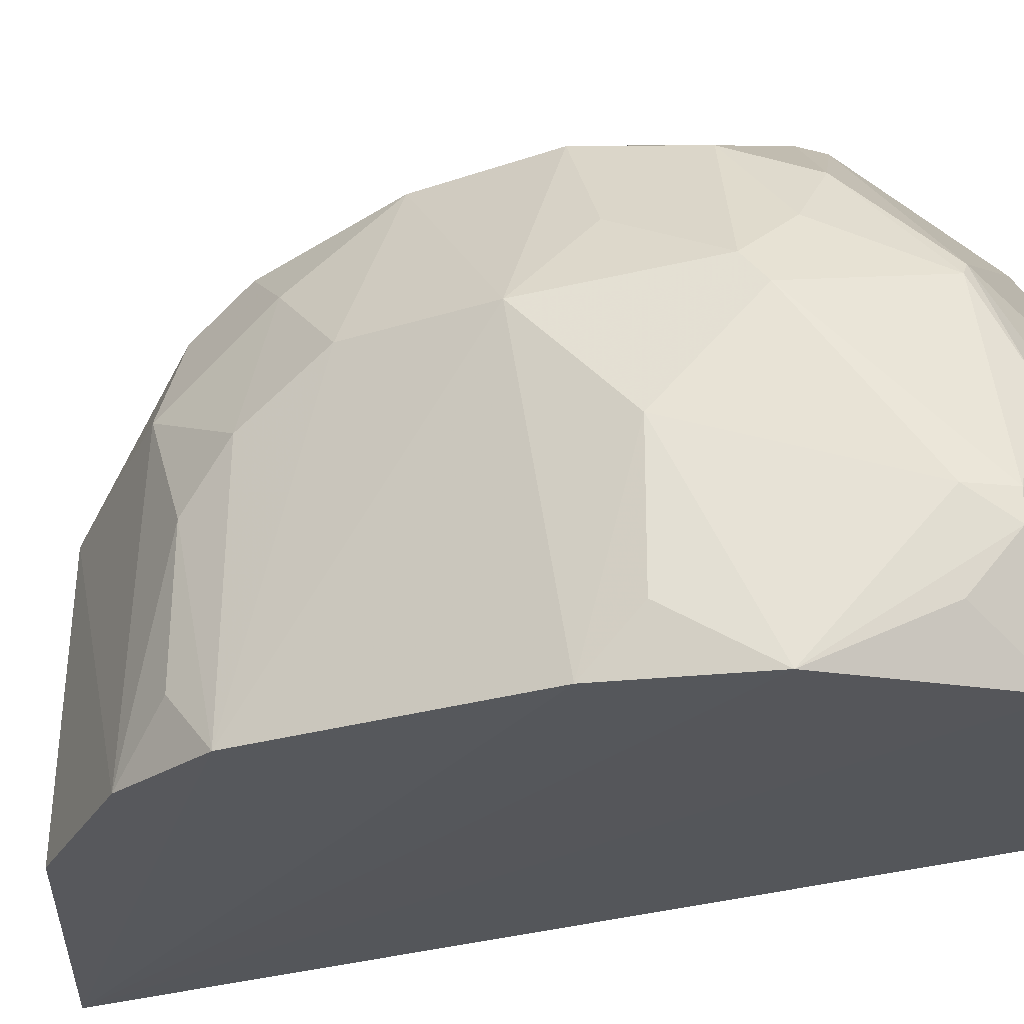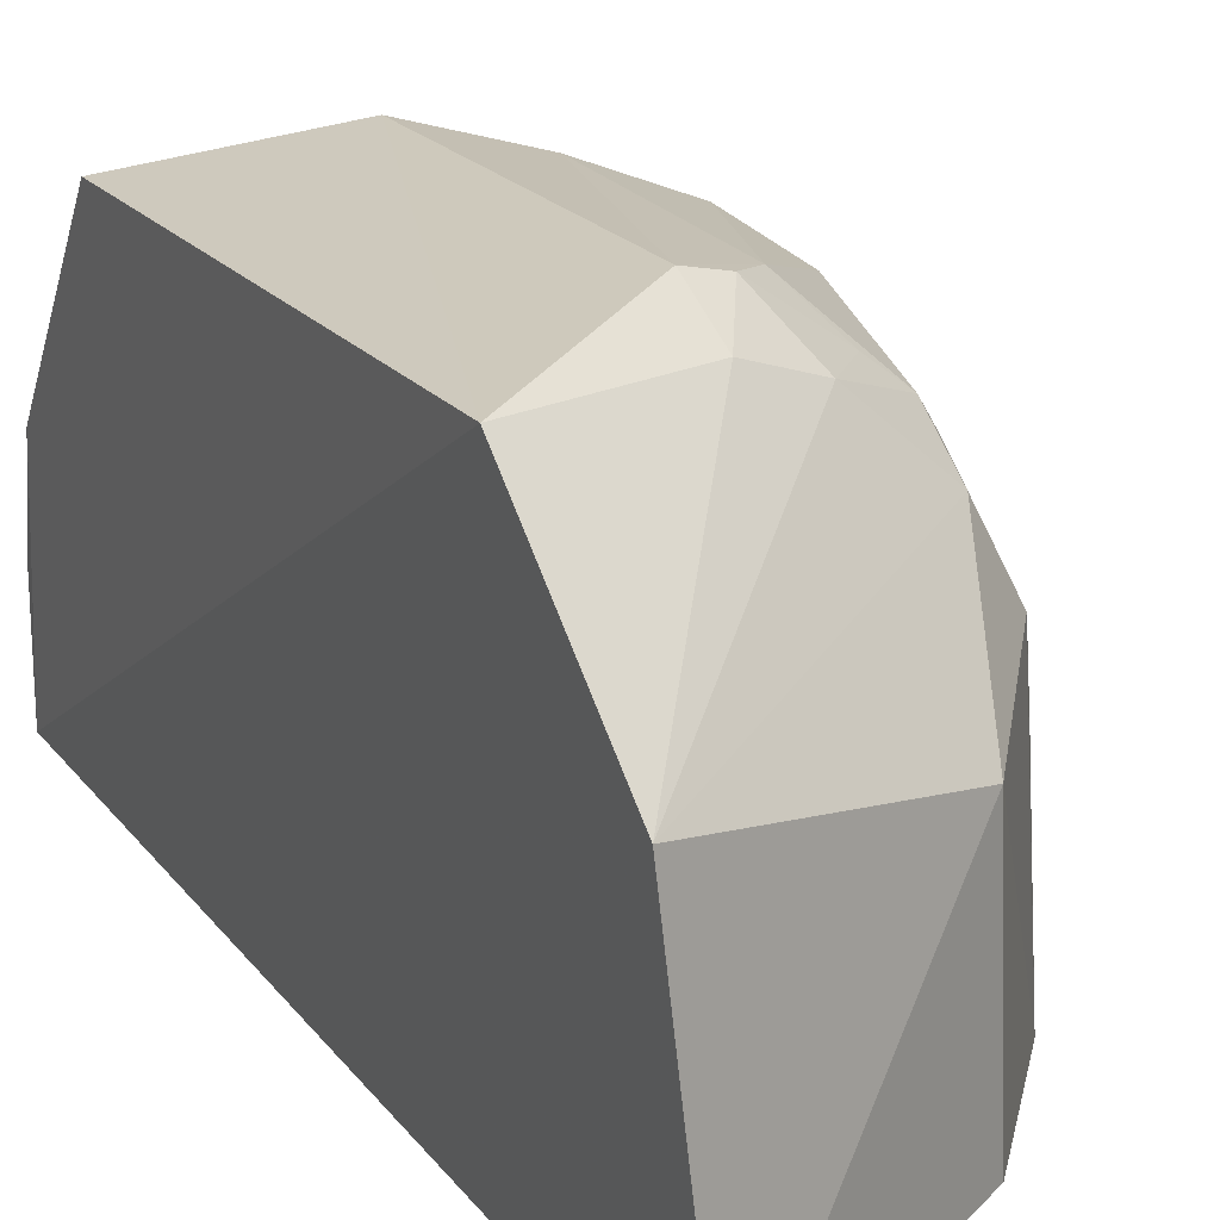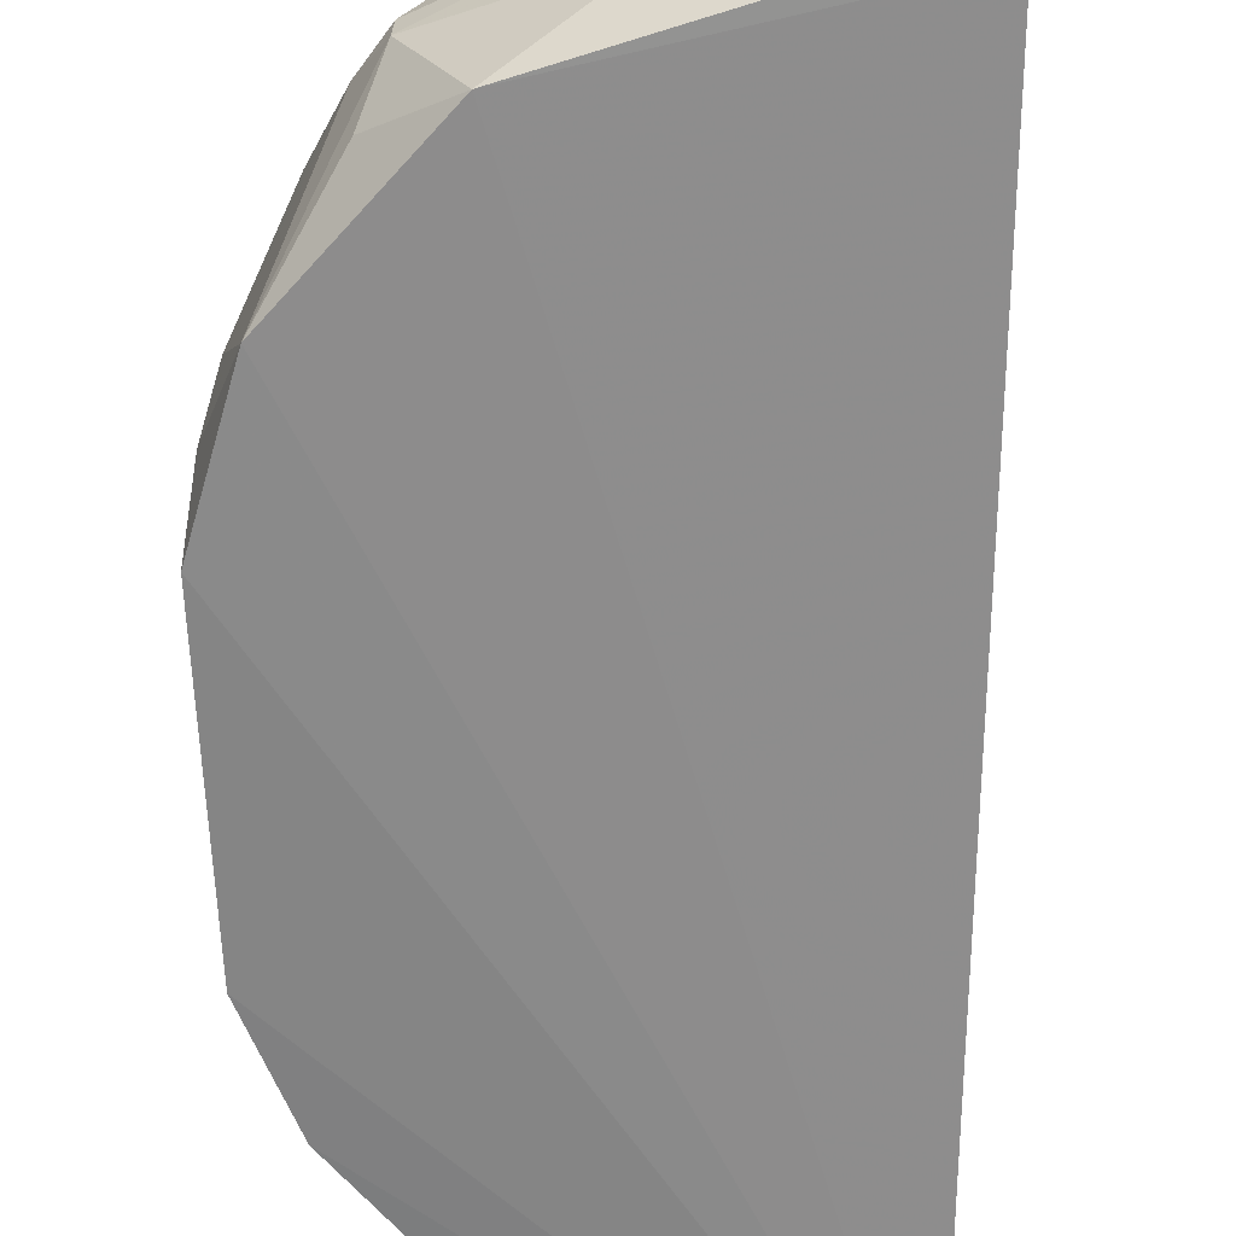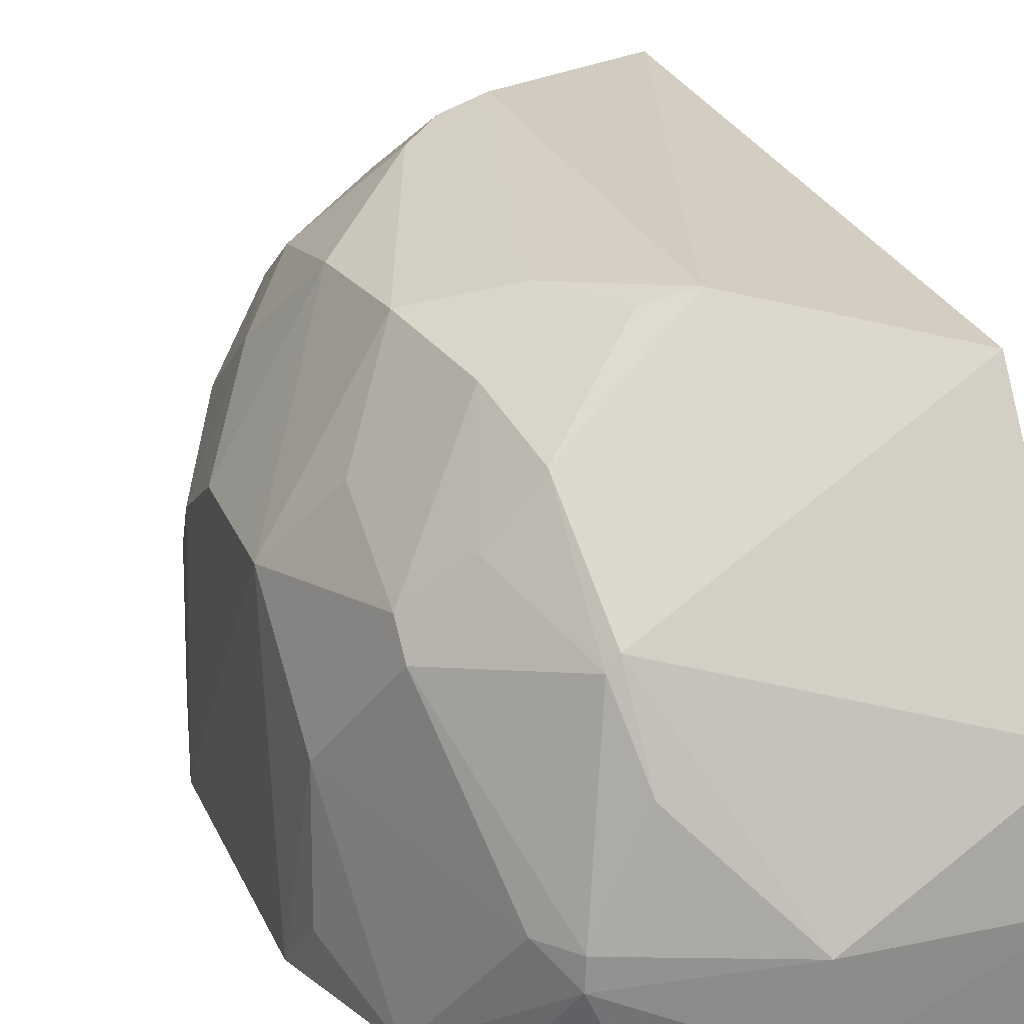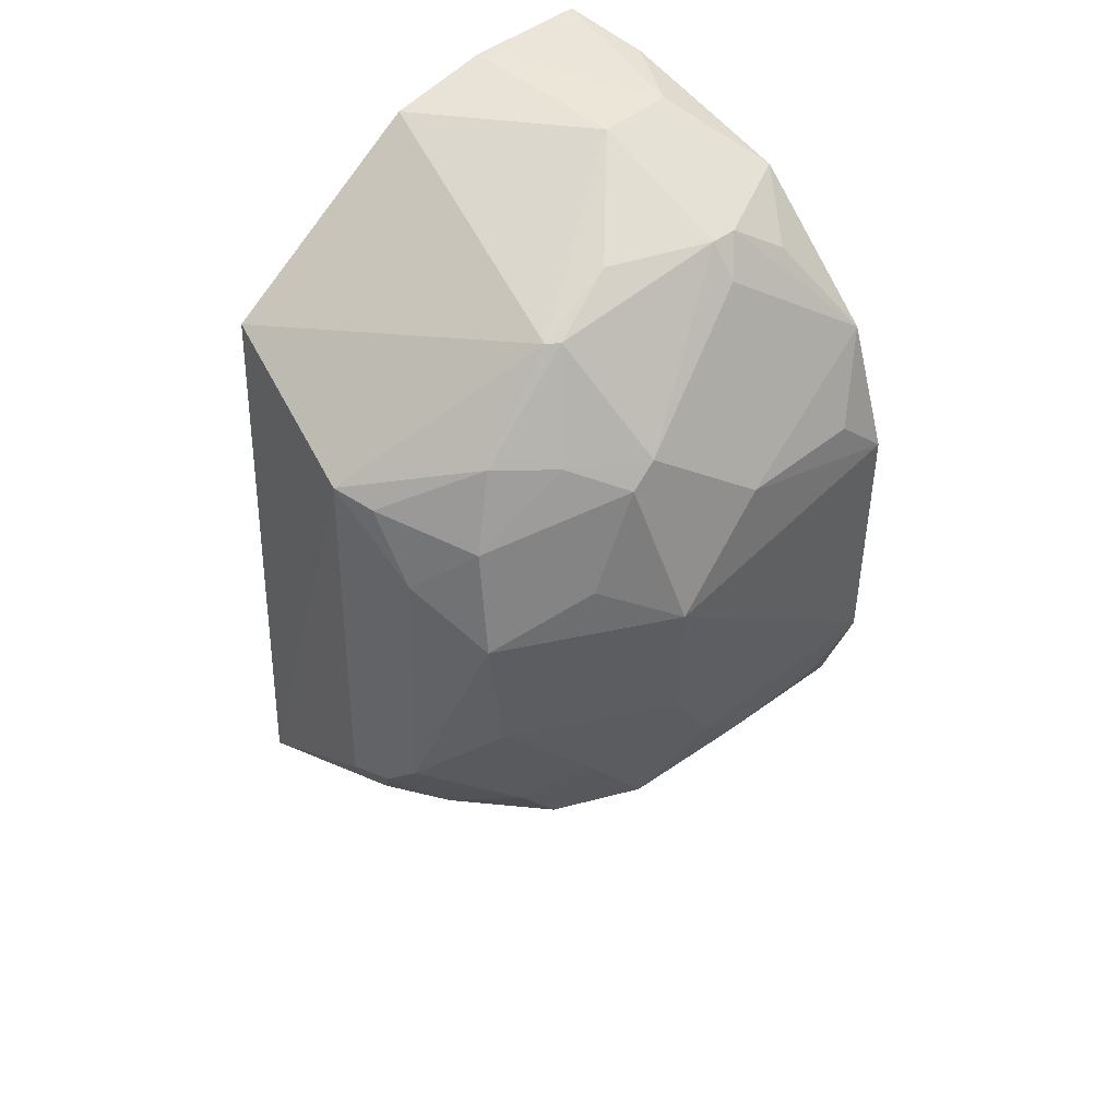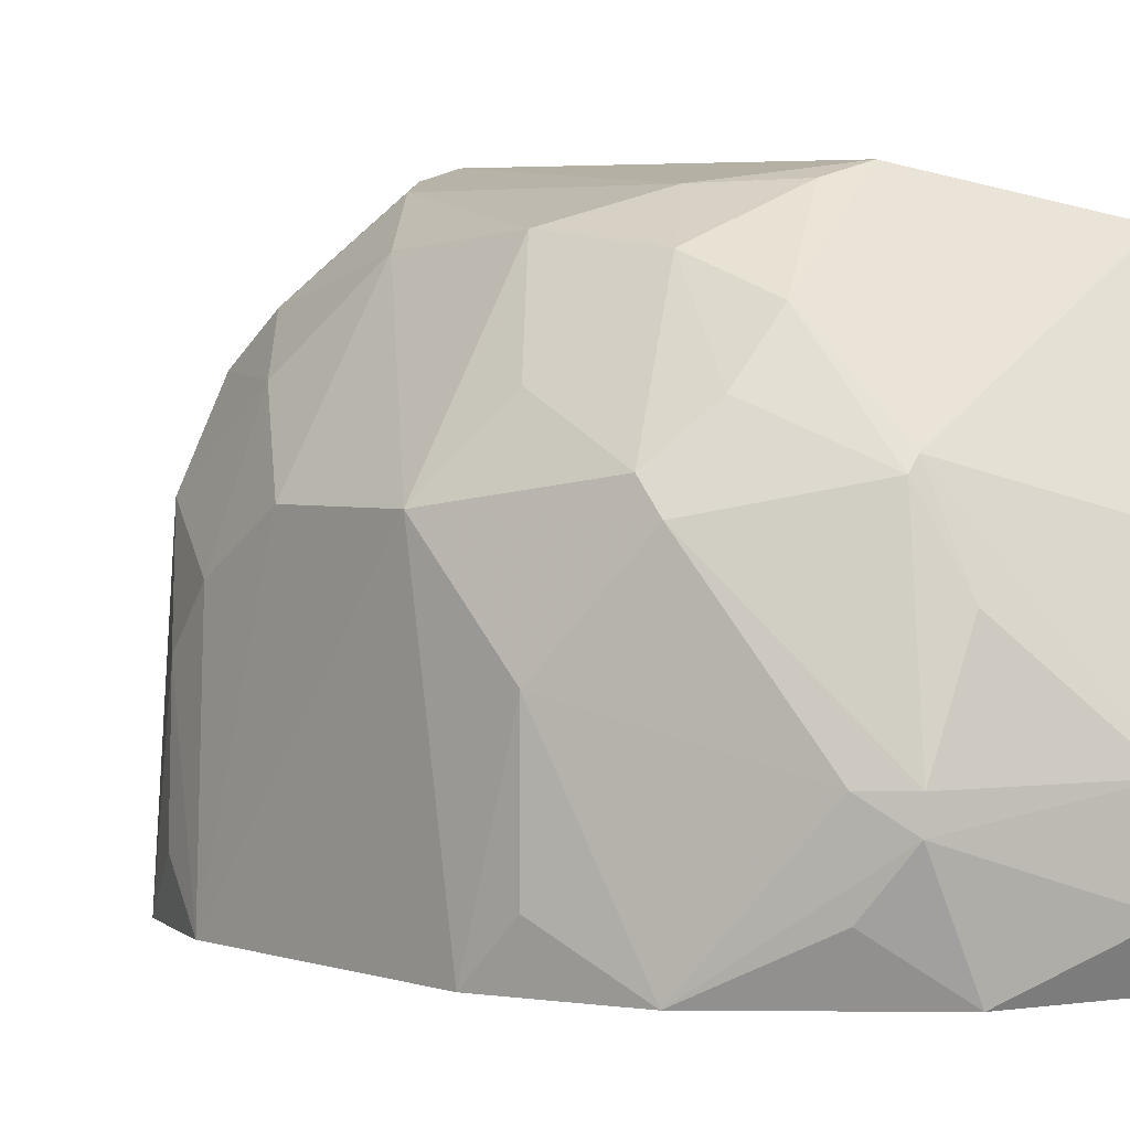
<metadata>
{"format":"obj","ext":"obj","renderer":"f3d","projection":"perspective","resolution":1024,"background":"white","views":[{"elev":-24.0,"azim":-62.2,"up":"+Y"},{"elev":23.2,"azim":153.9,"up":"+Y"},{"elev":-62.6,"azim":2.7,"up":"+Y"},{"elev":24.7,"azim":-19.4,"up":"+Y"},{"elev":45.0,"azim":-134.0,"up":"+Z"},{"elev":2.7,"azim":-40.9,"up":"+Y"}]}
</metadata>
<code>
v -0.3552 -0.007561 0.1755
v -0.3723 -0.01813 -0.1131
v -0.3599 0.1391 -0.05271
v -0.4105 0.1413 0.1053
v -0.4913 -0.008443 0.08076
v -0.3572 0.1299 0.128
v -0.3655 0.088 -0.1006
v -0.4394 -0.007471 0.1595
v -0.4748 0.1005 0.00197
v -0.478 -0.008021 0.1199
v -0.4424 0.08763 0.1465
v -0.4252 0.1421 -0.01248
v -0.4478 0.06566 -0.06678
v -0.453 0.03115 0.1582
v -0.4607 0.1284 0.06459
v -0.356 0.0645 0.1711
v -0.4128 0.1456 -0.01433
v -0.4144 0.1348 -0.03202
v -0.4801 -0.008921 -0.03128
v -0.4613 0.1027 -0.03026
v -0.4747 0.07601 0.1168
v -0.4593 0.007694 0.1475
v -0.4096 0.007599 0.1753
v -0.4468 0.1142 0.1188
v -0.4631 0.1254 0.02657
v -0.4366 0.1369 0.08027
v -0.4502 -0.01086 -0.06895
v -0.4915 -0.008507 0.0003867
v -0.4364 0.1261 -0.02745
v -0.4875 0.04618 -0.01305
v -0.4455 0.08397 0.1468
v -0.461 0.03098 0.1483
v -0.4883 0.04622 0.0949
v -0.4534 0.02306 0.1583
v -0.3855 -0.007217 0.1739
v -0.3559 0.03253 0.1767
v -0.4101 0.03182 0.1756
v -0.475 0.08414 0.1099
v -0.436 0.1391 -0.002792
v -0.4908 0.07706 0.0653
v -0.4604 0.1153 -0.01404
v -0.453 0.124 0.09602
v -0.4752 0.07708 -0.02927
v -0.4882 0.007028 -0.01362
v -0.4888 0.00699 0.09519
v -0.4393 0.06154 0.1576
v -0.4603 0.09787 0.1175
v -0.4901 0.07709 0.02534
v -0.4751 0.09936 0.07968
v -0.4494 0.1243 -0.01247
v -0.4231 0.1375 0.1024
v -0.4897 0.06177 0.001298
f 6 1 3
f 6 3 4
f 7 1 2
f 7 3 1
f 8 2 1
f 10 5 2
f 10 2 8
f 11 6 4
f 13 7 2
f 16 1 6
f 16 6 11
f 17 4 3
f 18 3 7
f 18 17 3
f 18 12 17
f 20 7 13
f 22 10 8
f 24 11 4
f 26 4 17
f 27 19 13
f 27 13 2
f 27 2 19
f 28 19 2
f 28 2 5
f 29 12 18
f 29 18 7
f 29 7 20
f 31 21 14
f 31 11 24
f 32 14 21
f 33 32 21
f 33 10 32
f 34 22 8
f 34 14 32
f 34 32 10
f 34 10 22
f 34 8 23
f 35 23 8
f 35 8 1
f 35 1 23
f 36 23 1
f 36 1 16
f 37 16 11
f 37 34 23
f 37 14 34
f 37 36 16
f 37 23 36
f 39 25 15
f 39 15 26
f 39 26 17
f 39 17 12
f 40 15 25
f 40 33 21
f 40 21 38
f 40 28 5
f 40 5 33
f 41 20 9
f 41 9 25
f 41 25 39
f 41 29 20
f 42 26 15
f 43 9 20
f 43 20 13
f 43 13 19
f 43 19 30
f 44 30 19
f 44 19 28
f 44 28 30
f 45 33 5
f 45 5 10
f 45 10 33
f 46 37 11
f 46 11 31
f 46 31 14
f 46 14 37
f 47 31 24
f 47 42 38
f 47 24 42
f 47 38 21
f 47 21 31
f 48 40 25
f 48 25 9
f 48 28 40
f 49 40 38
f 49 15 40
f 49 42 15
f 49 38 42
f 50 41 39
f 50 39 12
f 50 12 29
f 50 29 41
f 51 42 24
f 51 24 4
f 51 4 26
f 51 26 42
f 52 30 28
f 52 28 48
f 52 43 30
f 52 48 9
f 52 9 43

</code>
